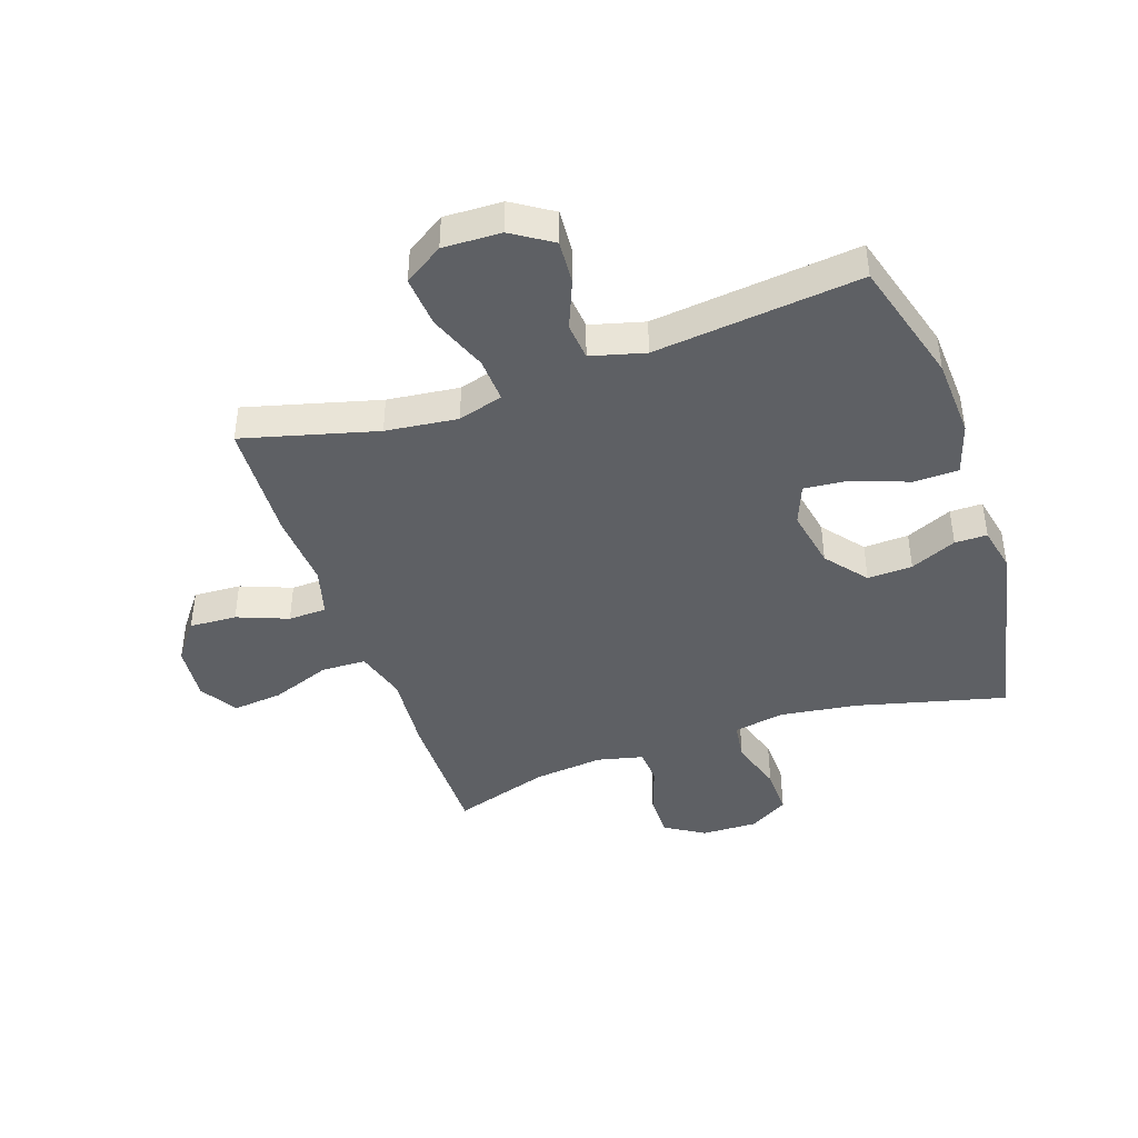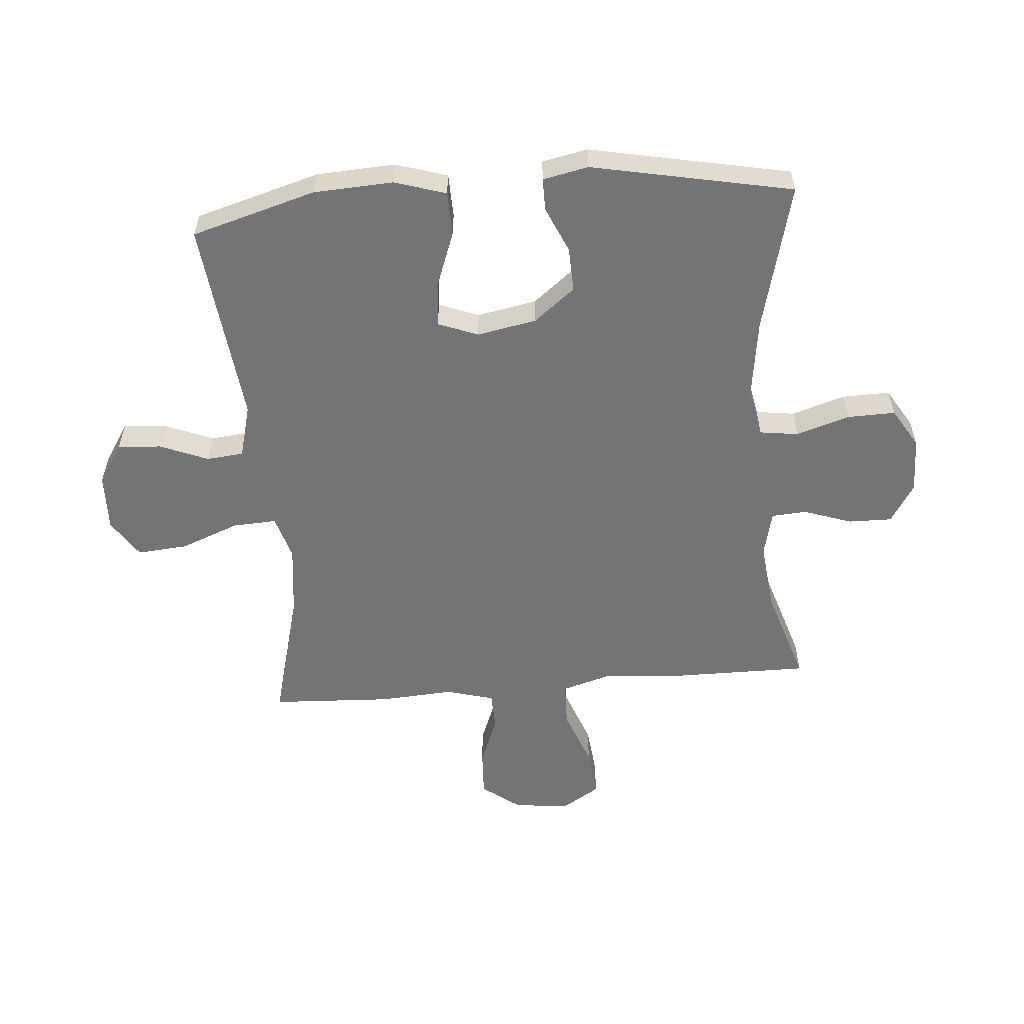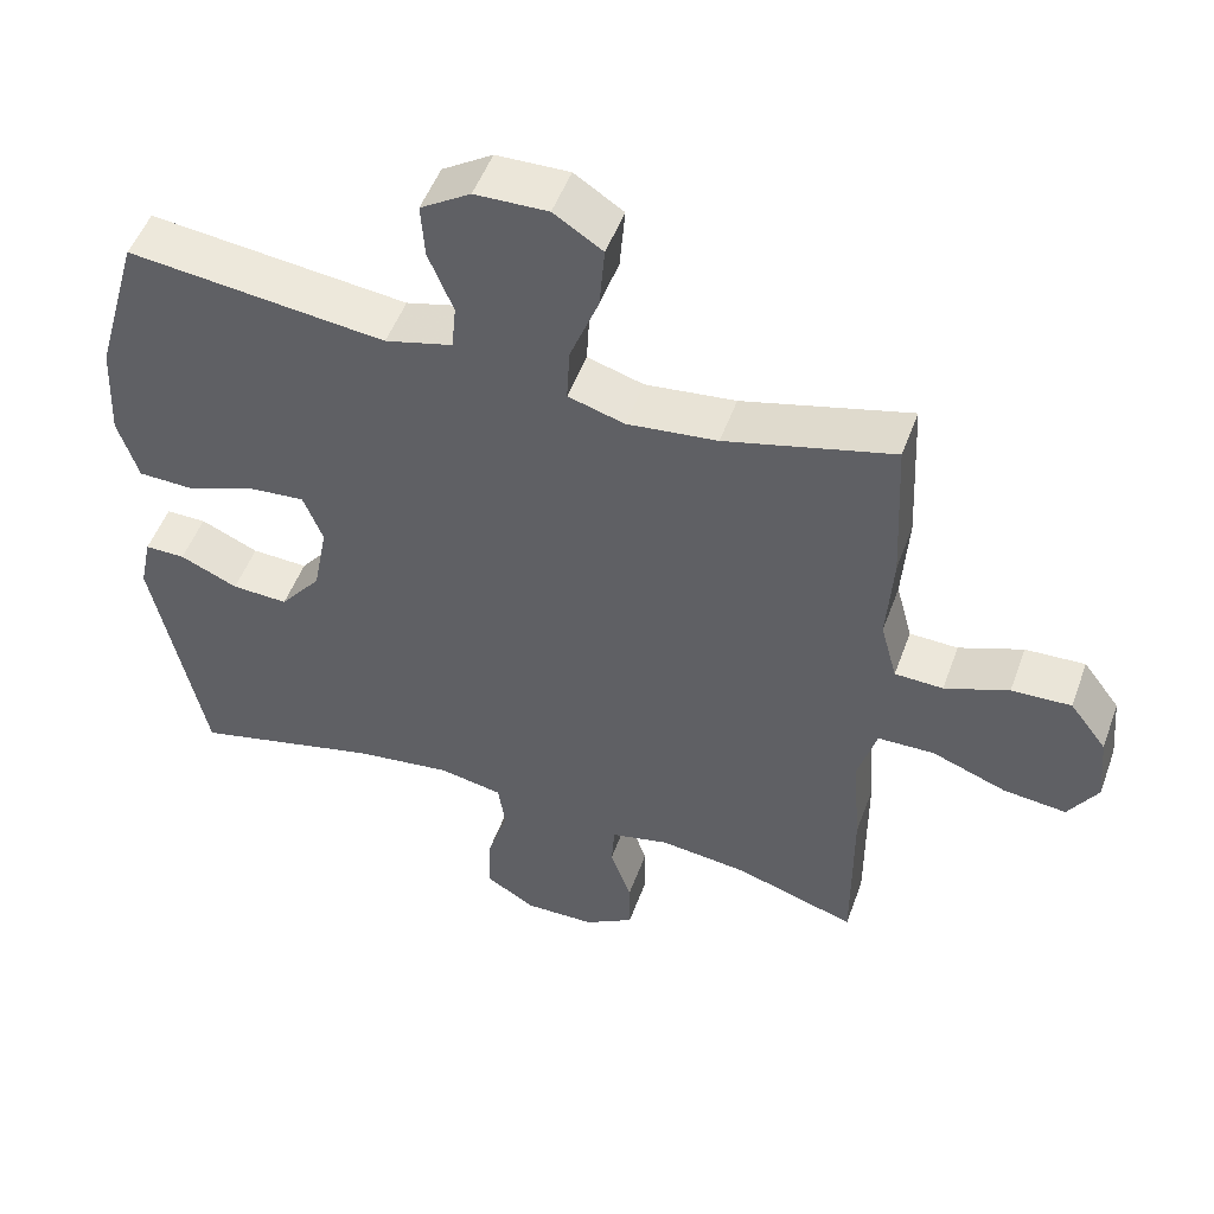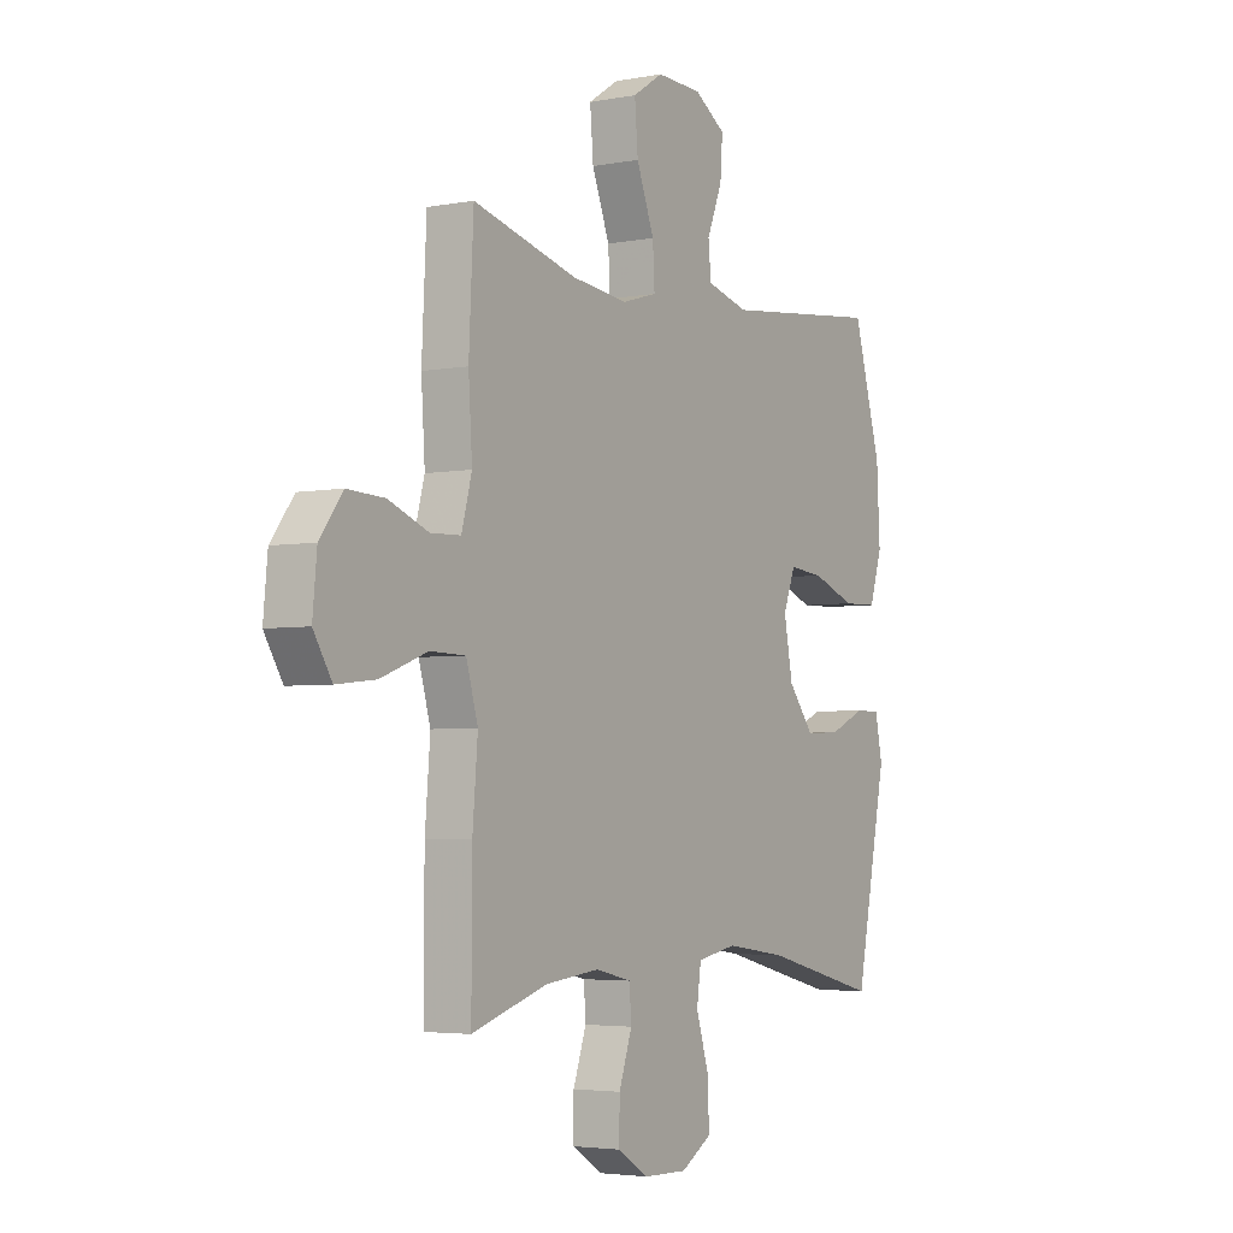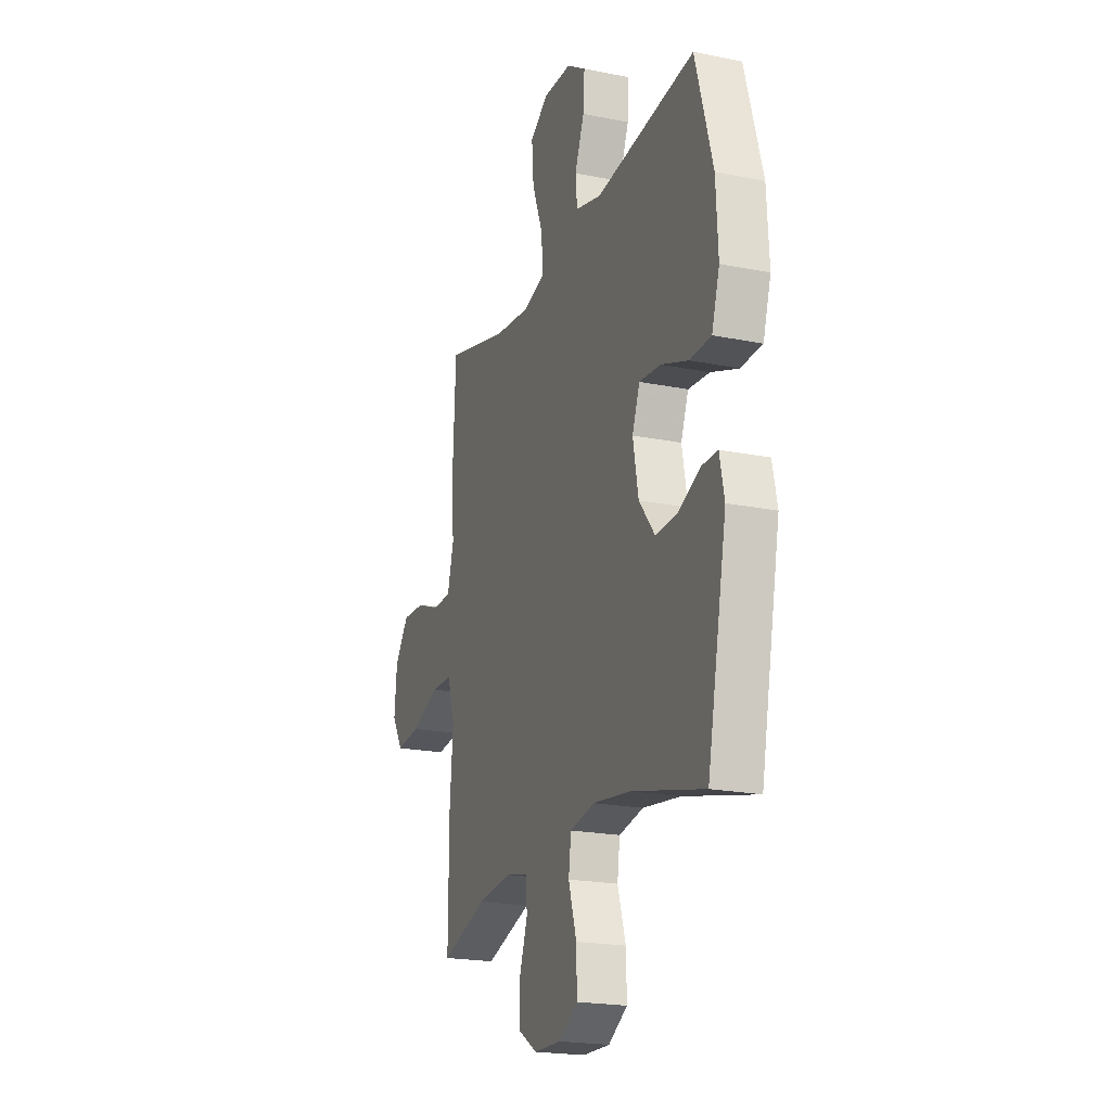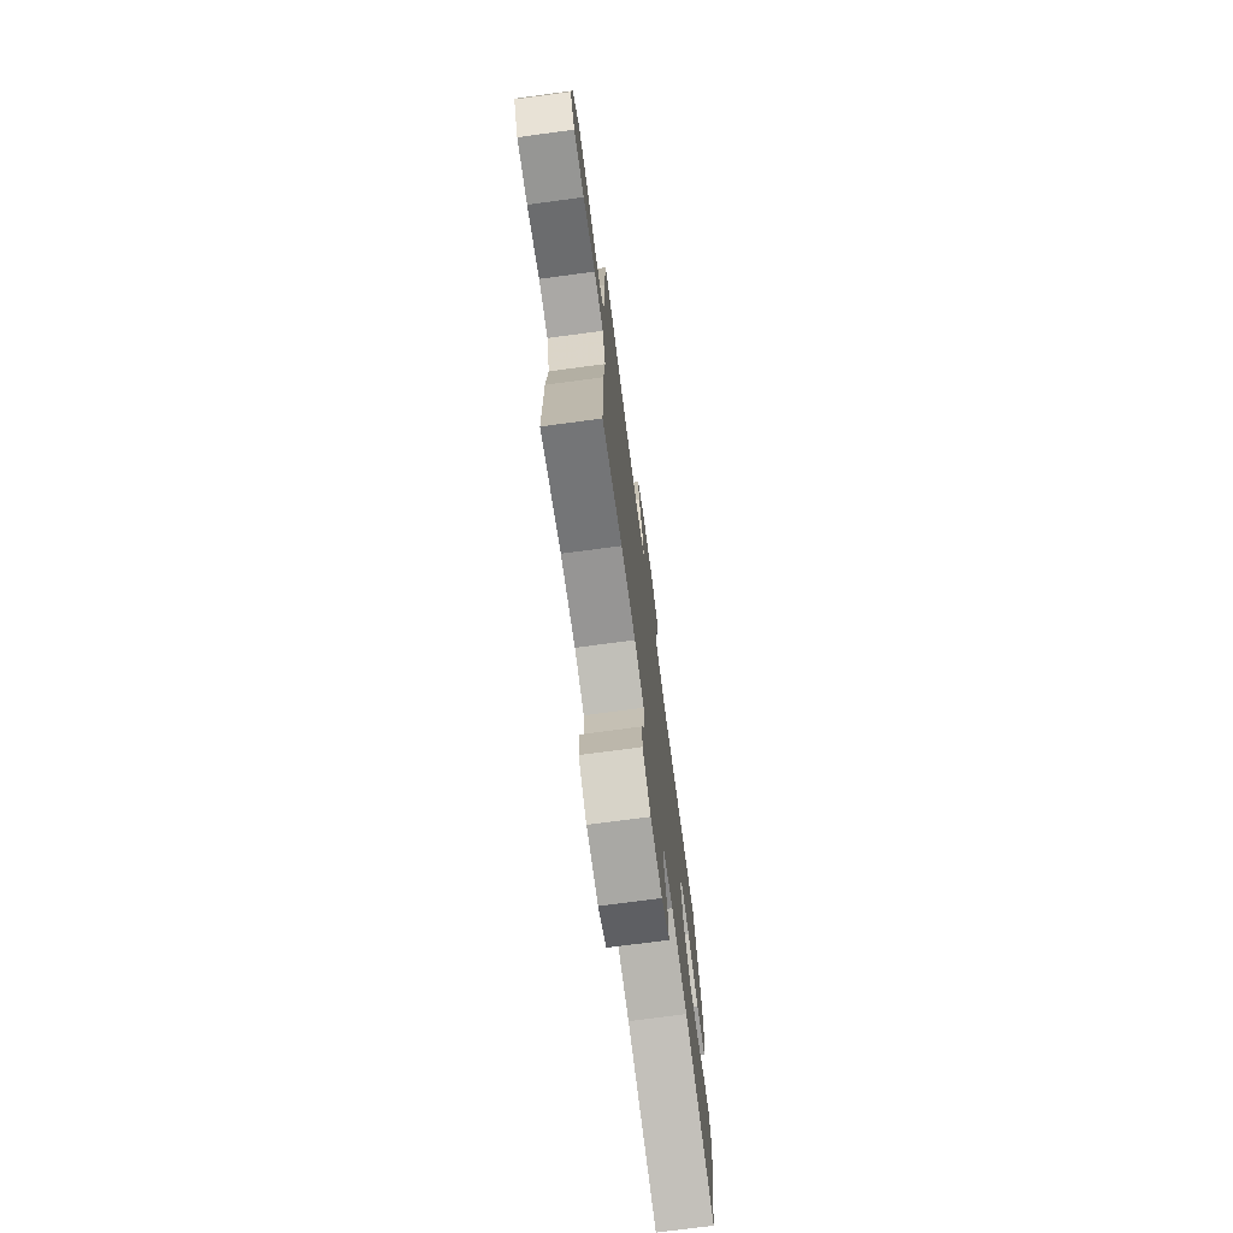
<metadata>
{"format":"obj","ext":"obj","renderer":"f3d","projection":"perspective","resolution":1024,"background":"white","views":[{"elev":-42.8,"azim":18.9,"up":"+Y"},{"elev":-56.3,"azim":94.7,"up":"+Y"},{"elev":50.9,"azim":-160.2,"up":"+Z"},{"elev":-3.8,"azim":-57.8,"up":"+Z"},{"elev":-20.7,"azim":69.9,"up":"+Z"},{"elev":-73.7,"azim":-82.4,"up":"+Z"}]}
</metadata>
<code>
v -0.5 0.07 -0.5
v -0.499 0.07 -0.27
v -0.488 0.07 -0.137
v -0.513 0.07 -0.051
v -0.588 0.07 -0.049
v -0.687 0.07 -0.086
v -0.771 0.07 -0.095
v -0.81 0.07 -0.032
v -0.801 0.07 0.062
v -0.752 0.07 0.127
v -0.673 0.07 0.123
v -0.588 0.07 0.09
v -0.524 0.07 0.092
v -0.502 0.07 0.173
v -0.51 0.07 0.297
v -0.5 0.07 0.5
v -0.277 0.07 0.441
v -0.157 0.07 0.427
v -0.082 0.07 0.449
v -0.086 0.07 0.523
v -0.124 0.07 0.621
v -0.131 0.07 0.706
v -0.066 0.07 0.748
v 0.031 0.07 0.745
v 0.098 0.07 0.702
v 0.093 0.07 0.629
v 0.06 0.07 0.548
v 0.066 0.07 0.486
v 0.156 0.07 0.462
v 0.5 0.07 0.5
v 0.56 0.07 0.291
v 0.567 0.07 0.158
v 0.54 0.07 0.072
v 0.466 0.07 0.07
v 0.372 0.07 0.105
v 0.298 0.07 0.112
v 0.272 0.07 0.045
v 0.291 0.07 -0.055
v 0.346 0.07 -0.124
v 0.421 0.07 -0.121
v 0.498 0.07 -0.087
v 0.552 0.07 -0.087
v 0.568 0.07 -0.163
v 0.5 0.07 -0.5
v 0.25 0.07 -0.437
v 0.12 0.07 -0.419
v 0.035 0.07 -0.435
v 0.026 0.07 -0.5
v 0.054 0.07 -0.59
v 0.056 0.07 -0.67
v -0.01 0.07 -0.71
v -0.104 0.07 -0.708
v -0.17 0.07 -0.667
v -0.169 0.07 -0.594
v -0.141 0.07 -0.513
v -0.145 0.07 -0.454
v -0.222 0.07 -0.436
v -0.339 0.07 -0.449
v -0.5 0 -0.5
v -0.499 0 -0.27
v -0.488 0 -0.137
v -0.513 0 -0.051
v -0.588 0 -0.049
v -0.687 0 -0.086
v -0.771 0 -0.095
v -0.81 0 -0.032
v -0.801 0 0.062
v -0.752 0 0.127
v -0.673 0 0.123
v -0.588 0 0.09
v -0.524 0 0.092
v -0.502 0 0.173
v -0.51 0 0.297
v -0.5 0 0.5
v -0.277 0 0.441
v -0.157 0 0.427
v -0.082 0 0.449
v -0.086 0 0.523
v -0.124 0 0.621
v -0.131 0 0.706
v -0.066 0 0.748
v 0.031 0 0.745
v 0.098 0 0.702
v 0.093 0 0.629
v 0.06 0 0.548
v 0.066 0 0.486
v 0.156 0 0.462
v 0.5 0 0.5
v 0.56 0 0.291
v 0.567 0 0.158
v 0.54 0 0.072
v 0.466 0 0.07
v 0.372 0 0.105
v 0.298 0 0.112
v 0.272 0 0.045
v 0.291 0 -0.055
v 0.346 0 -0.124
v 0.421 0 -0.121
v 0.498 0 -0.087
v 0.552 0 -0.087
v 0.568 0 -0.163
v 0.5 0 -0.5
v 0.25 0 -0.437
v 0.12 0 -0.419
v 0.035 0 -0.435
v 0.026 0 -0.5
v 0.054 0 -0.59
v 0.056 0 -0.67
v -0.01 0 -0.71
v -0.104 0 -0.708
v -0.17 0 -0.667
v -0.169 0 -0.594
v -0.141 0 -0.513
v -0.145 0 -0.454
v -0.222 0 -0.436
v -0.339 0 -0.449
f 53 54 55
f 52 53 55
f 51 52 55
f 50 51 55
f 49 50 55
f 48 49 55
f 47 48 55 56
f 46 47 56 57
f 43 44 45
f 42 43 45
f 41 42 45
f 40 41 45
f 39 40 45 46
f 38 39 46 57
f 33 34 35
f 32 33 35
f 31 32 35
f 30 31 35
f 29 30 35
f 28 29 35 36
f 25 26 27
f 24 25 27
f 23 24 27
f 22 23 27
f 21 22 27
f 20 21 27
f 19 20 27 28
f 28 36 37
f 19 28 37
f 18 19 37
f 14 15 16 17
f 38 57 58
f 37 38 58
f 18 37 58
f 17 18 58
f 14 17 58
f 13 14 58
f 10 11 12
f 9 10 12
f 8 9 12
f 7 8 12
f 6 7 12
f 5 6 12
f 1 2 3
f 58 1 3
f 13 58 3 4
f 4 5 12 13
f 113 112 111
f 113 111 110
f 113 110 109
f 113 109 108
f 113 108 107
f 113 107 106
f 114 113 106 105
f 115 114 105 104
f 103 102 101
f 103 101 100
f 103 100 99
f 103 99 98
f 104 103 98 97
f 115 104 97 96
f 93 92 91
f 93 91 90
f 93 90 89
f 93 89 88
f 93 88 87
f 94 93 87 86
f 85 84 83
f 85 83 82
f 85 82 81
f 85 81 80
f 85 80 79
f 85 79 78
f 86 85 78 77
f 95 94 86
f 95 86 77
f 95 77 76
f 75 74 73 72
f 116 115 96
f 116 96 95
f 116 95 76
f 116 76 75
f 116 75 72
f 116 72 71
f 70 69 68
f 70 68 67
f 70 67 66
f 70 66 65
f 70 65 64
f 70 64 63
f 61 60 59
f 61 59 116
f 62 61 116 71
f 71 70 63 62
f 1 59 60 2
f 2 60 61 3
f 3 61 62 4
f 4 62 63 5
f 5 63 64 6
f 6 64 65 7
f 7 65 66 8
f 8 66 67 9
f 9 67 68 10
f 10 68 69 11
f 11 69 70 12
f 12 70 71 13
f 13 71 72 14
f 14 72 73 15
f 15 73 74 16
f 16 74 75 17
f 17 75 76 18
f 18 76 77 19
f 19 77 78 20
f 20 78 79 21
f 21 79 80 22
f 22 80 81 23
f 23 81 82 24
f 24 82 83 25
f 25 83 84 26
f 26 84 85 27
f 27 85 86 28
f 28 86 87 29
f 29 87 88 30
f 30 88 89 31
f 31 89 90 32
f 32 90 91 33
f 33 91 92 34
f 34 92 93 35
f 35 93 94 36
f 36 94 95 37
f 37 95 96 38
f 38 96 97 39
f 39 97 98 40
f 40 98 99 41
f 41 99 100 42
f 42 100 101 43
f 43 101 102 44
f 44 102 103 45
f 45 103 104 46
f 46 104 105 47
f 47 105 106 48
f 48 106 107 49
f 49 107 108 50
f 50 108 109 51
f 51 109 110 52
f 52 110 111 53
f 53 111 112 54
f 54 112 113 55
f 55 113 114 56
f 56 114 115 57
f 57 115 116 58
f 58 116 59 1

</code>
